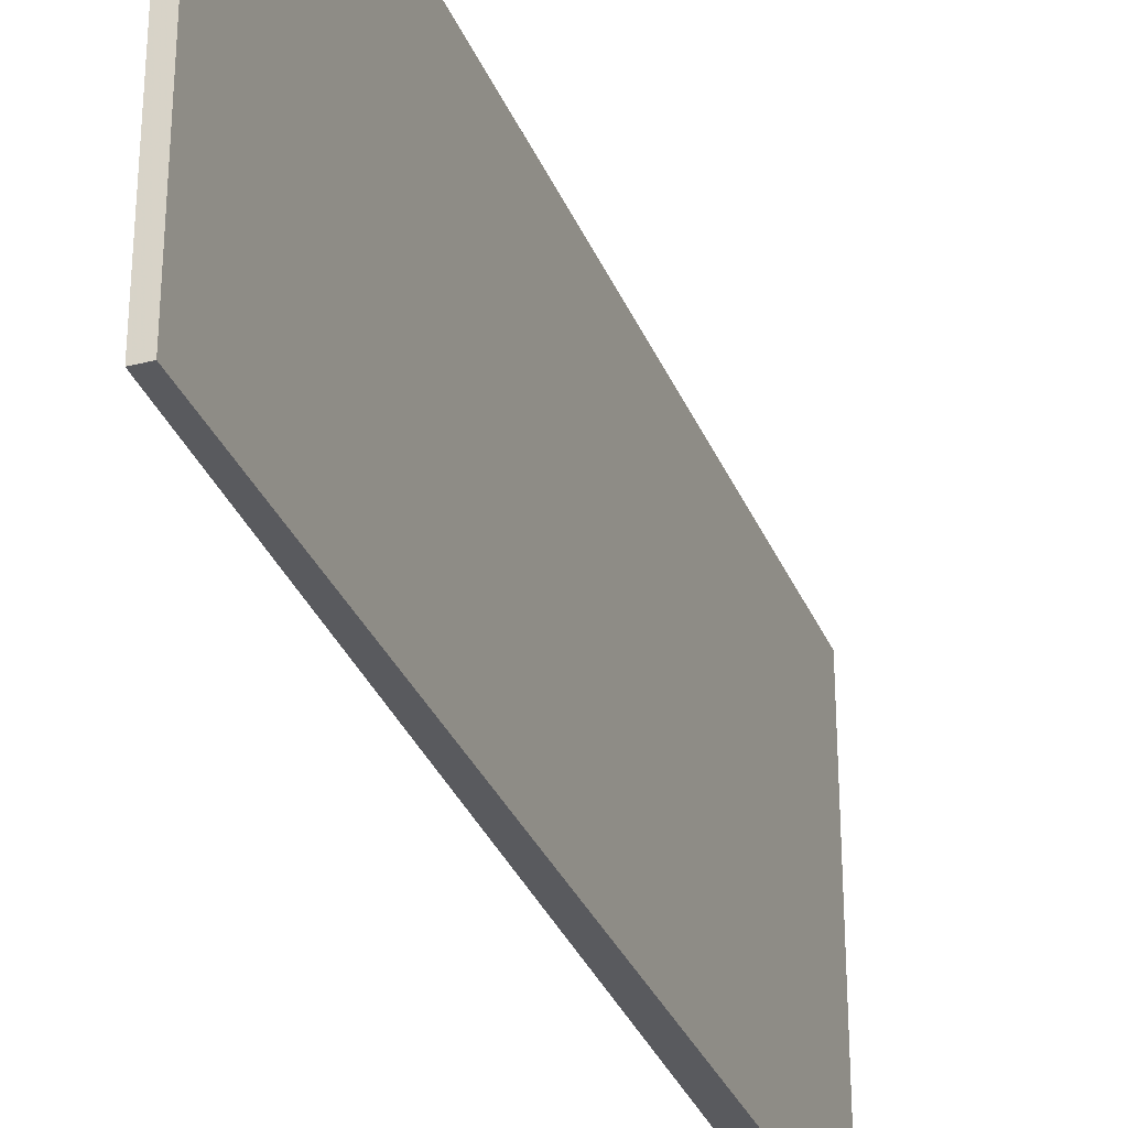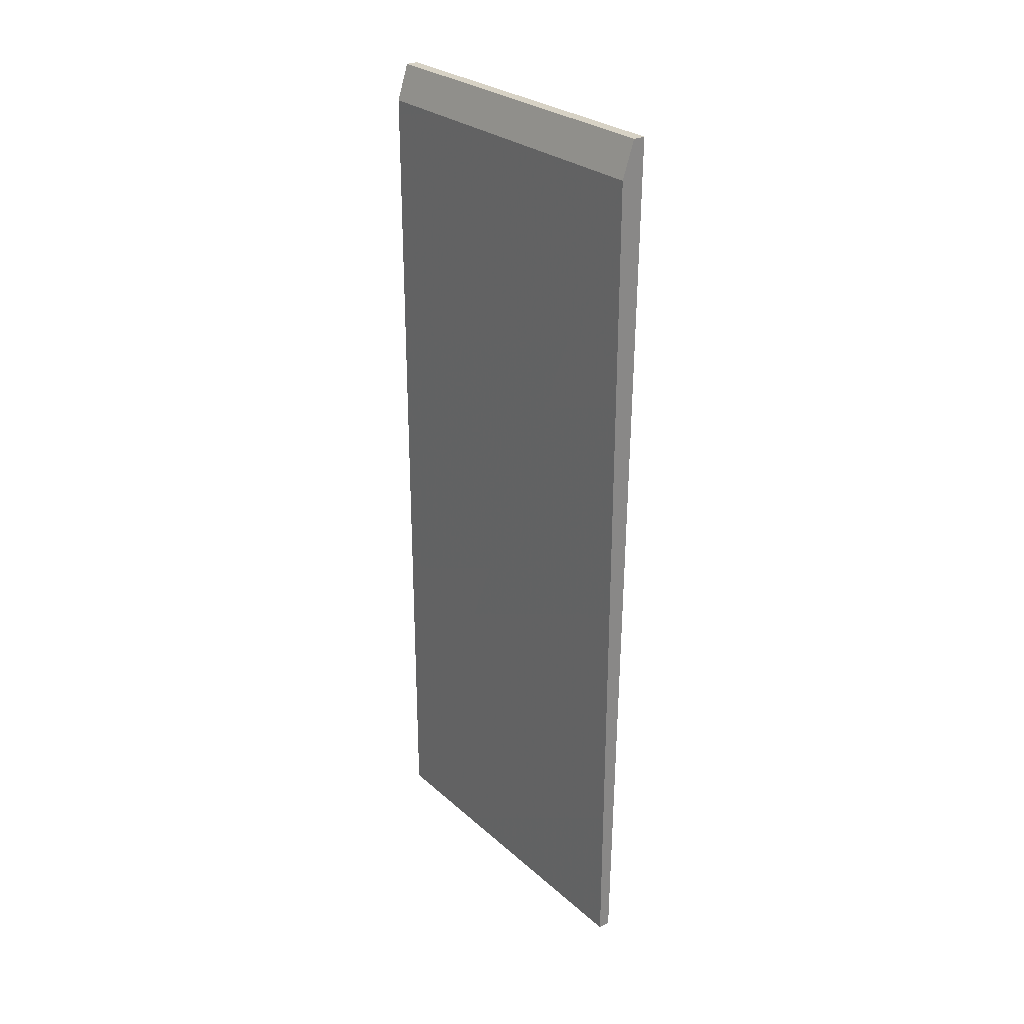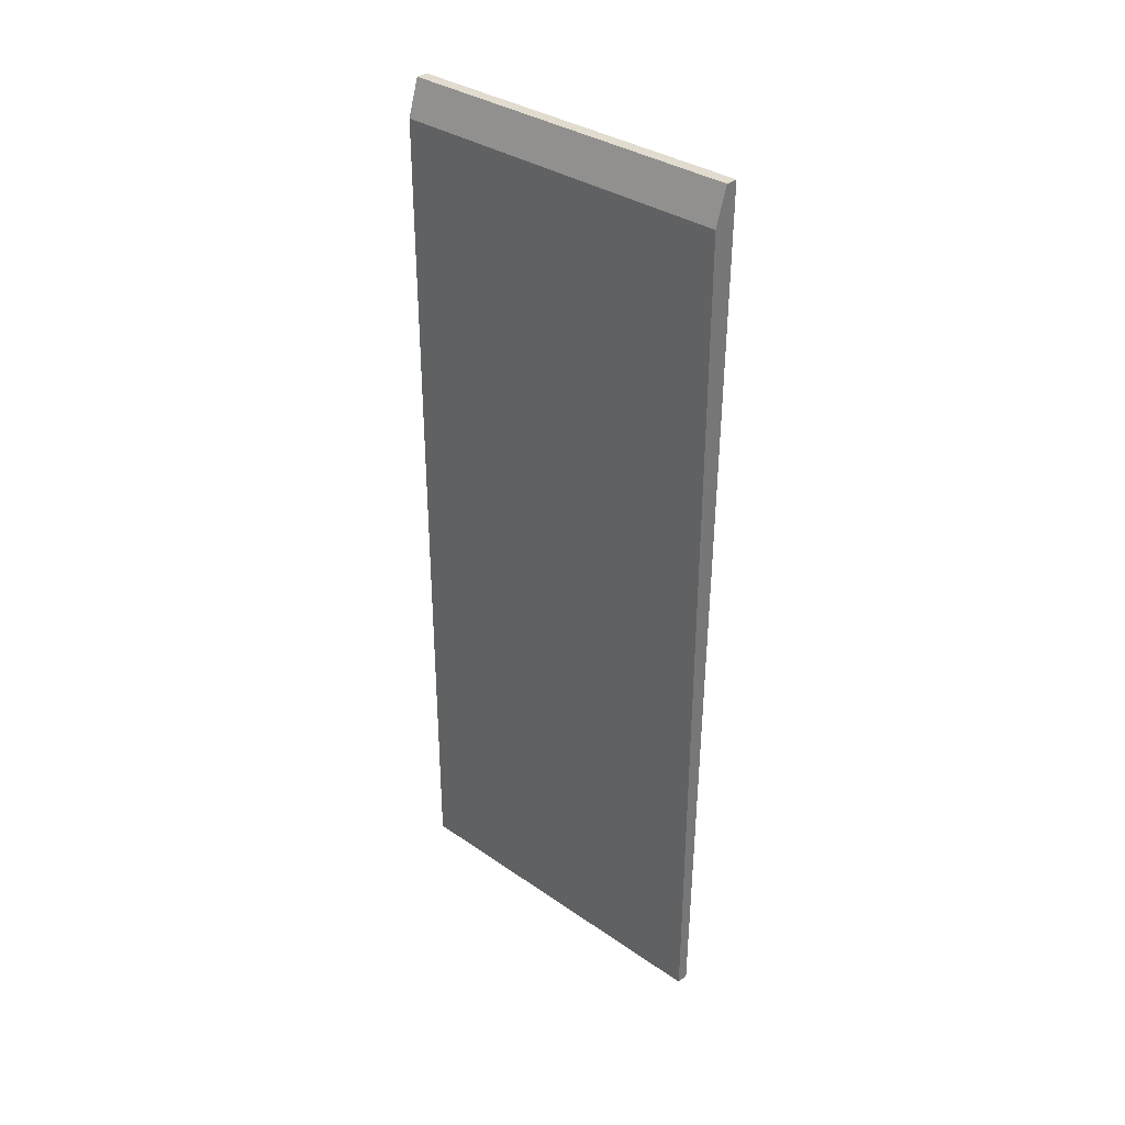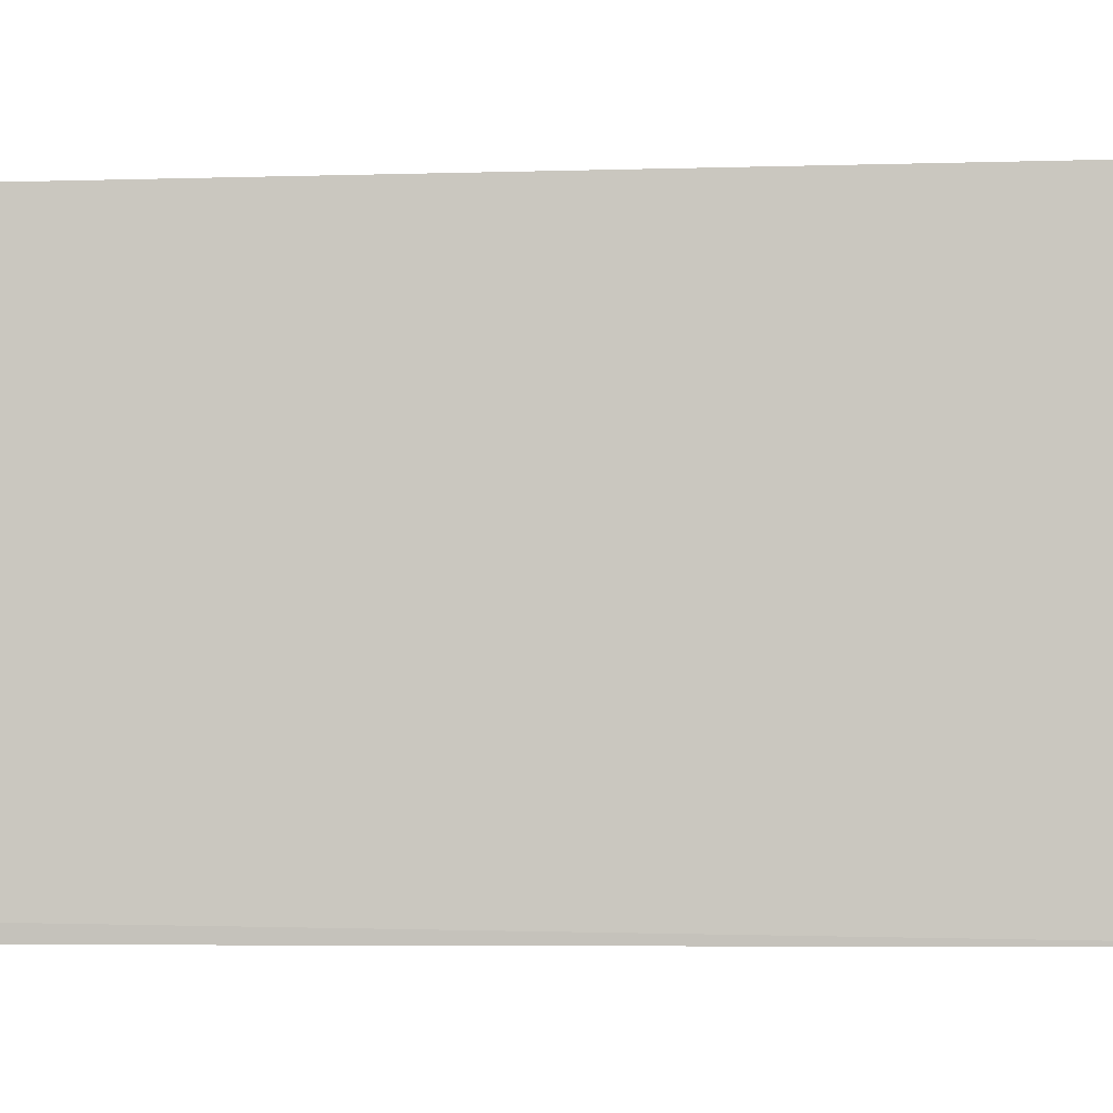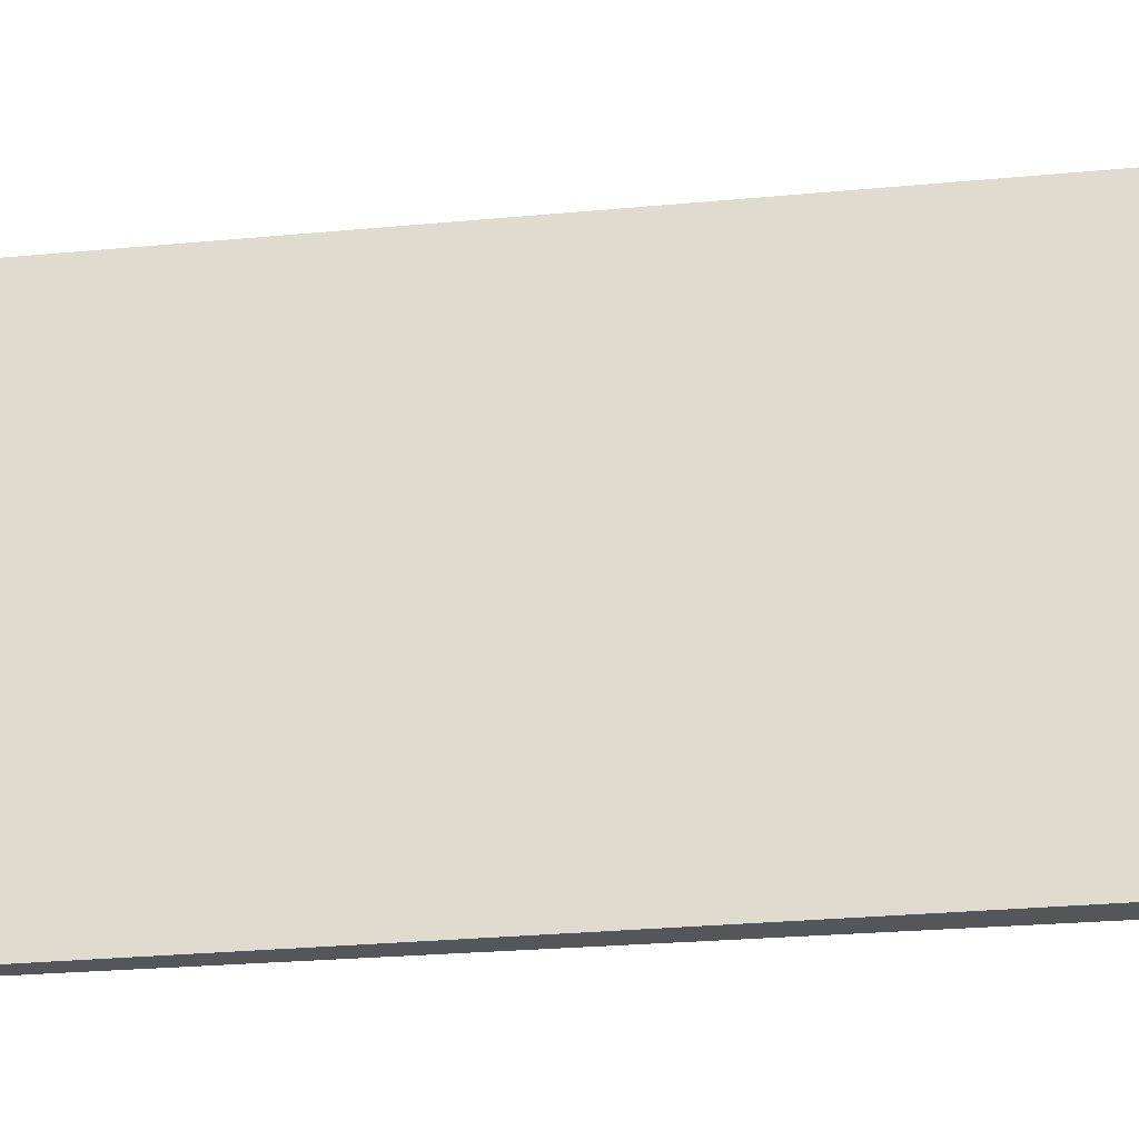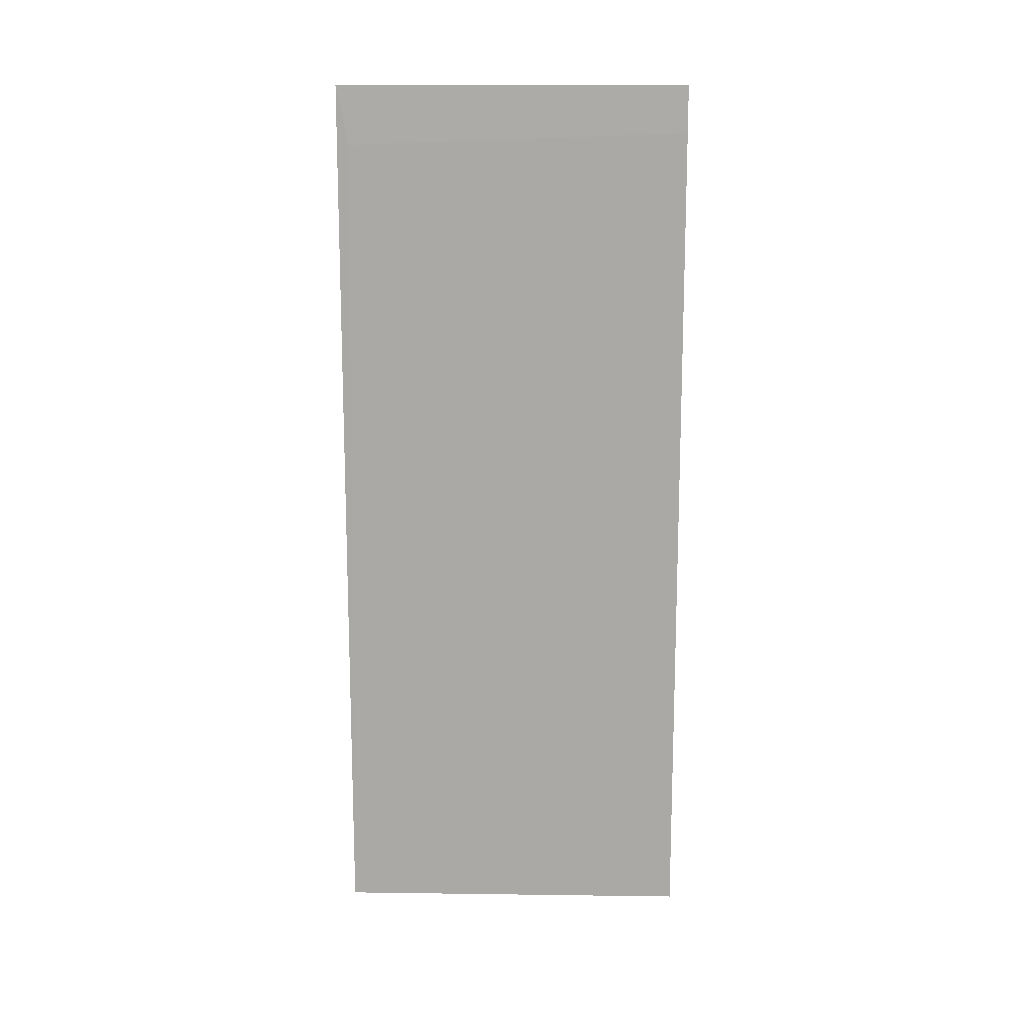
<metadata>
{"format":"obj","ext":"obj","renderer":"f3d","projection":"perspective","resolution":1024,"background":"white","views":[{"elev":-31.6,"azim":19.8,"up":"+Z"},{"elev":27.6,"azim":142.8,"up":"+Y"},{"elev":34.2,"azim":132.9,"up":"+Y"},{"elev":-4.4,"azim":-82.5,"up":"+Z"},{"elev":-25.4,"azim":98.9,"up":"+Z"},{"elev":13.3,"azim":-88.3,"up":"+Y"}]}
</metadata>
<code>
v 0.04965 0.1475 0.000264
v 0.04965 0.1475 -0.007879
v 0.04965 0.1464 0.000264
v 0.04965 0.1461 -0.007606
v 0.0502 0.1271 0.000264
v 0.0502 0.1271 -0.007879
v 0.0502 0.1467 0.000264
v 0.0502 0.1467 -0.007879
v 0.04993 0.1271 0.000264
v 0.04993 0.1271 -0.007879
v 0.04993 0.1475 0.000264
v 0.04993 0.1475 -0.007879
f 1 4 3
f 1 11 12
f 11 1 5
f 12 11 8
f 10 12 8
f 1 12 2
f 12 10 2
f 10 5 9
f 5 1 9
f 11 5 7
f 8 11 7
f 5 8 7
f 5 10 6
f 8 5 6
f 10 8 6
f 2 10 4
f 1 2 4
f 10 9 4
f 4 9 3
f 9 1 3

</code>
